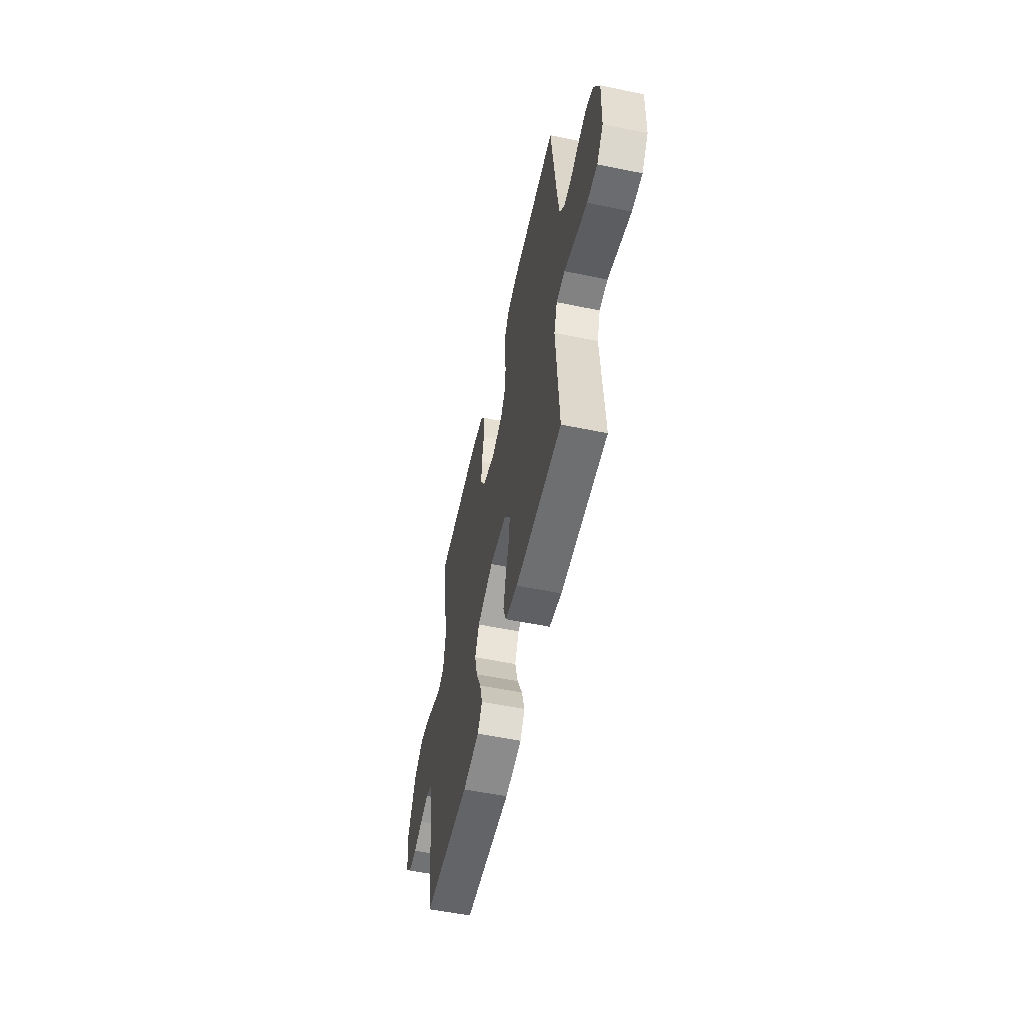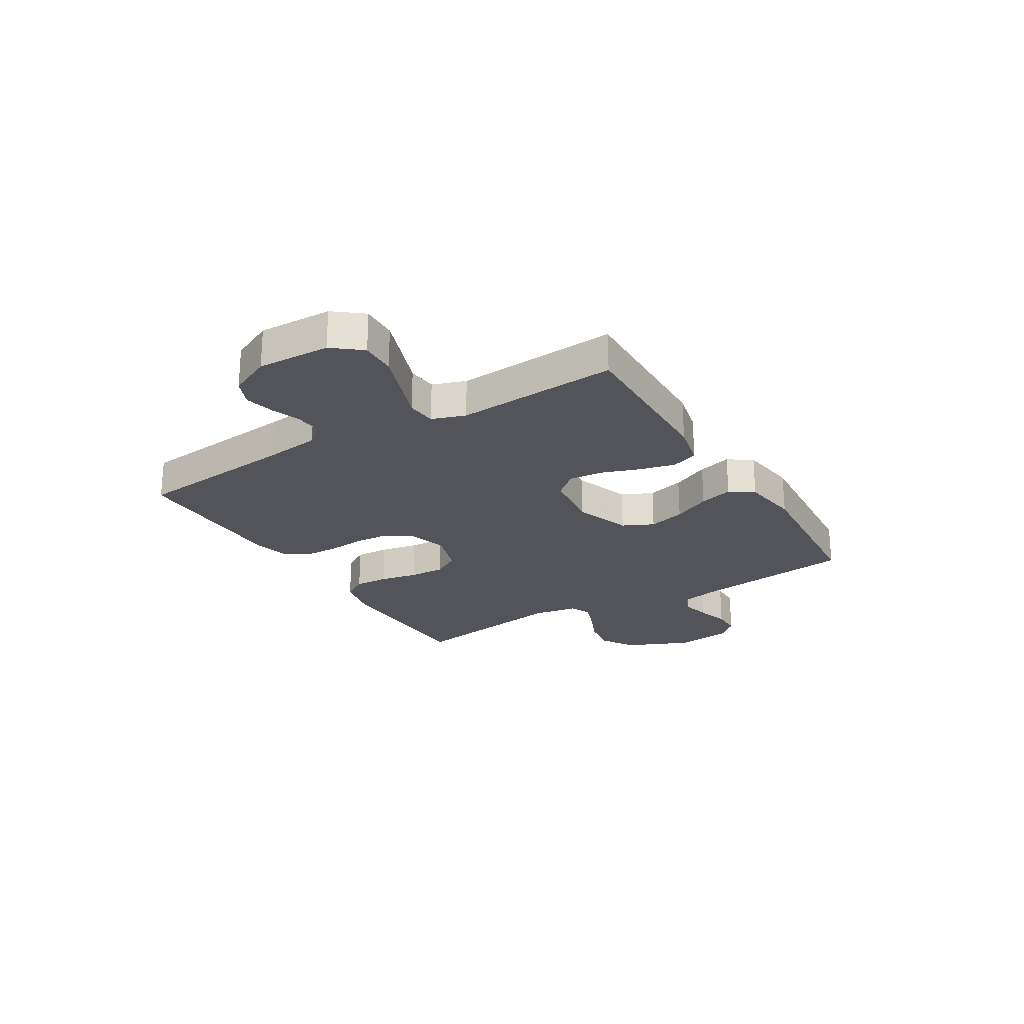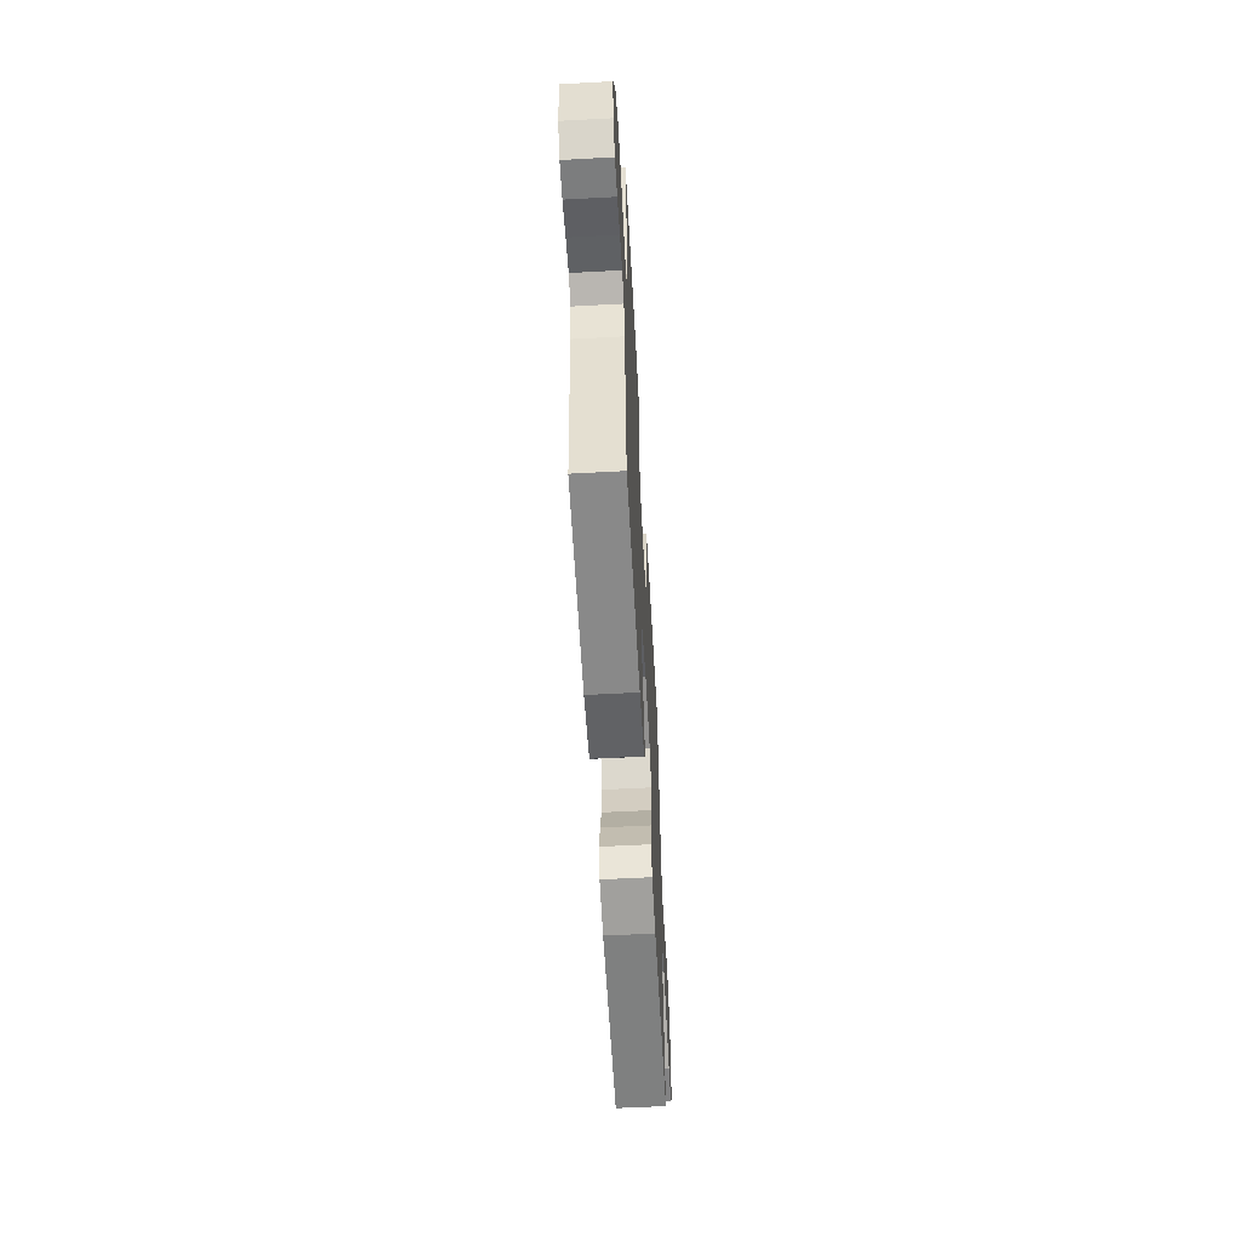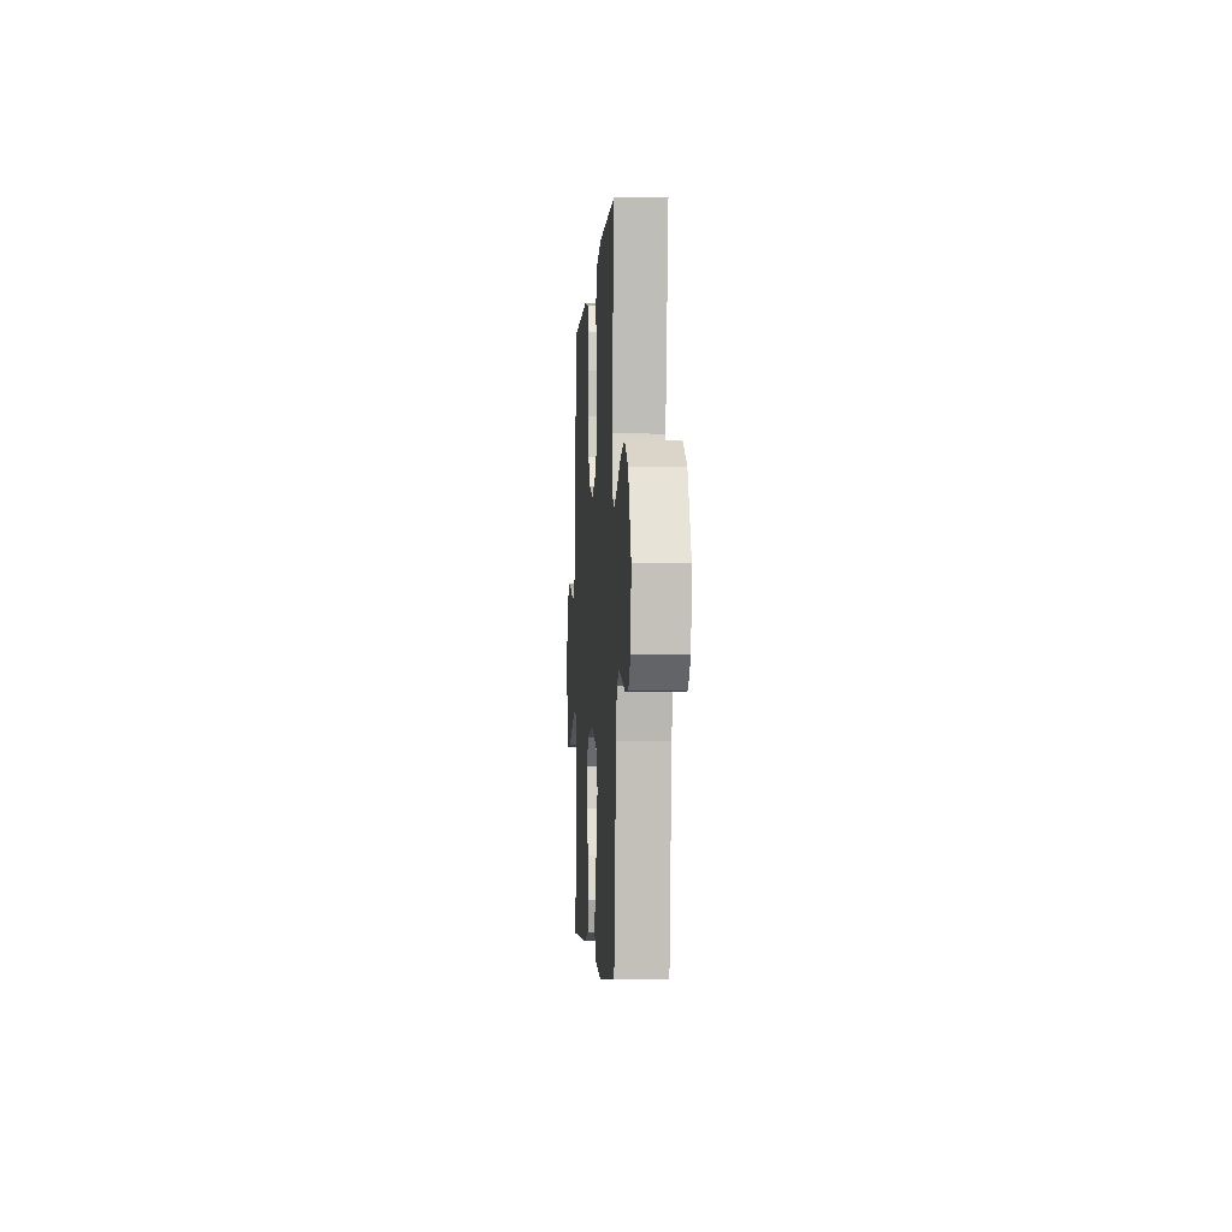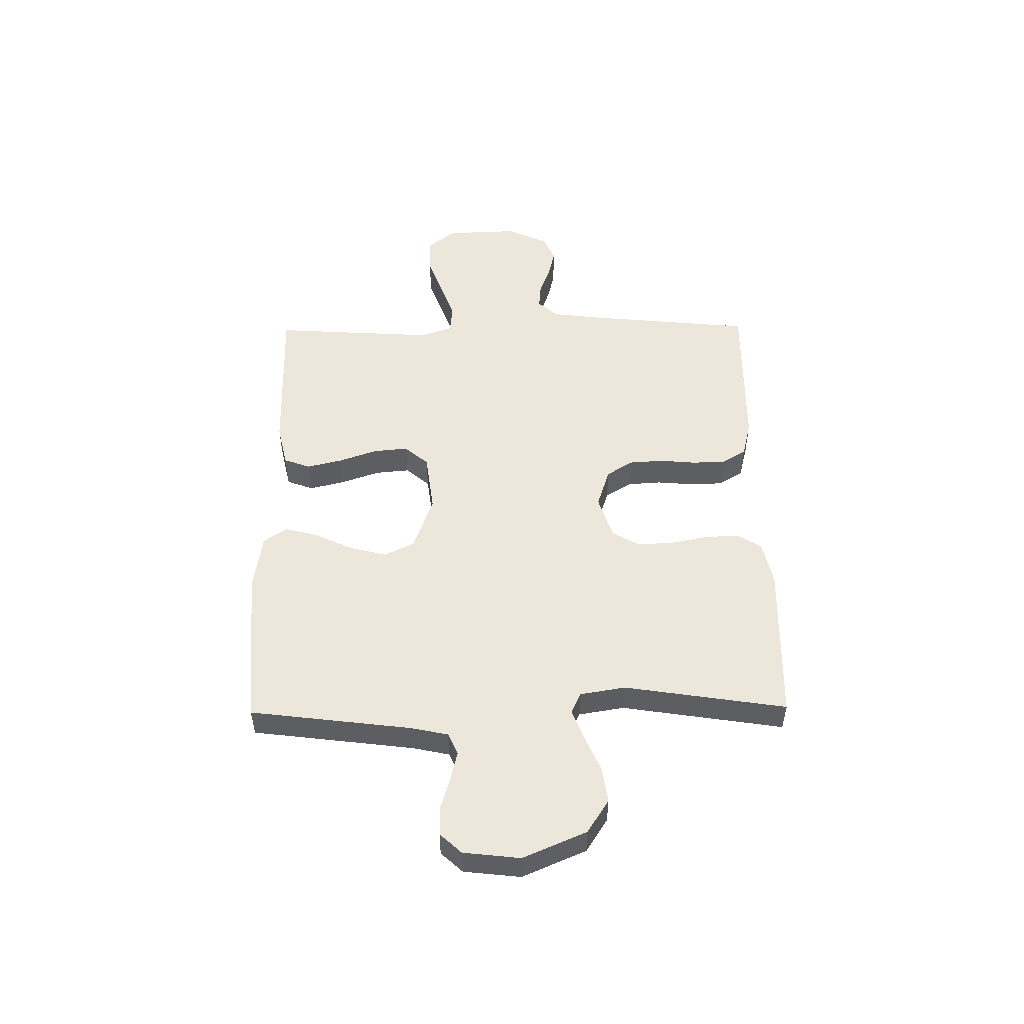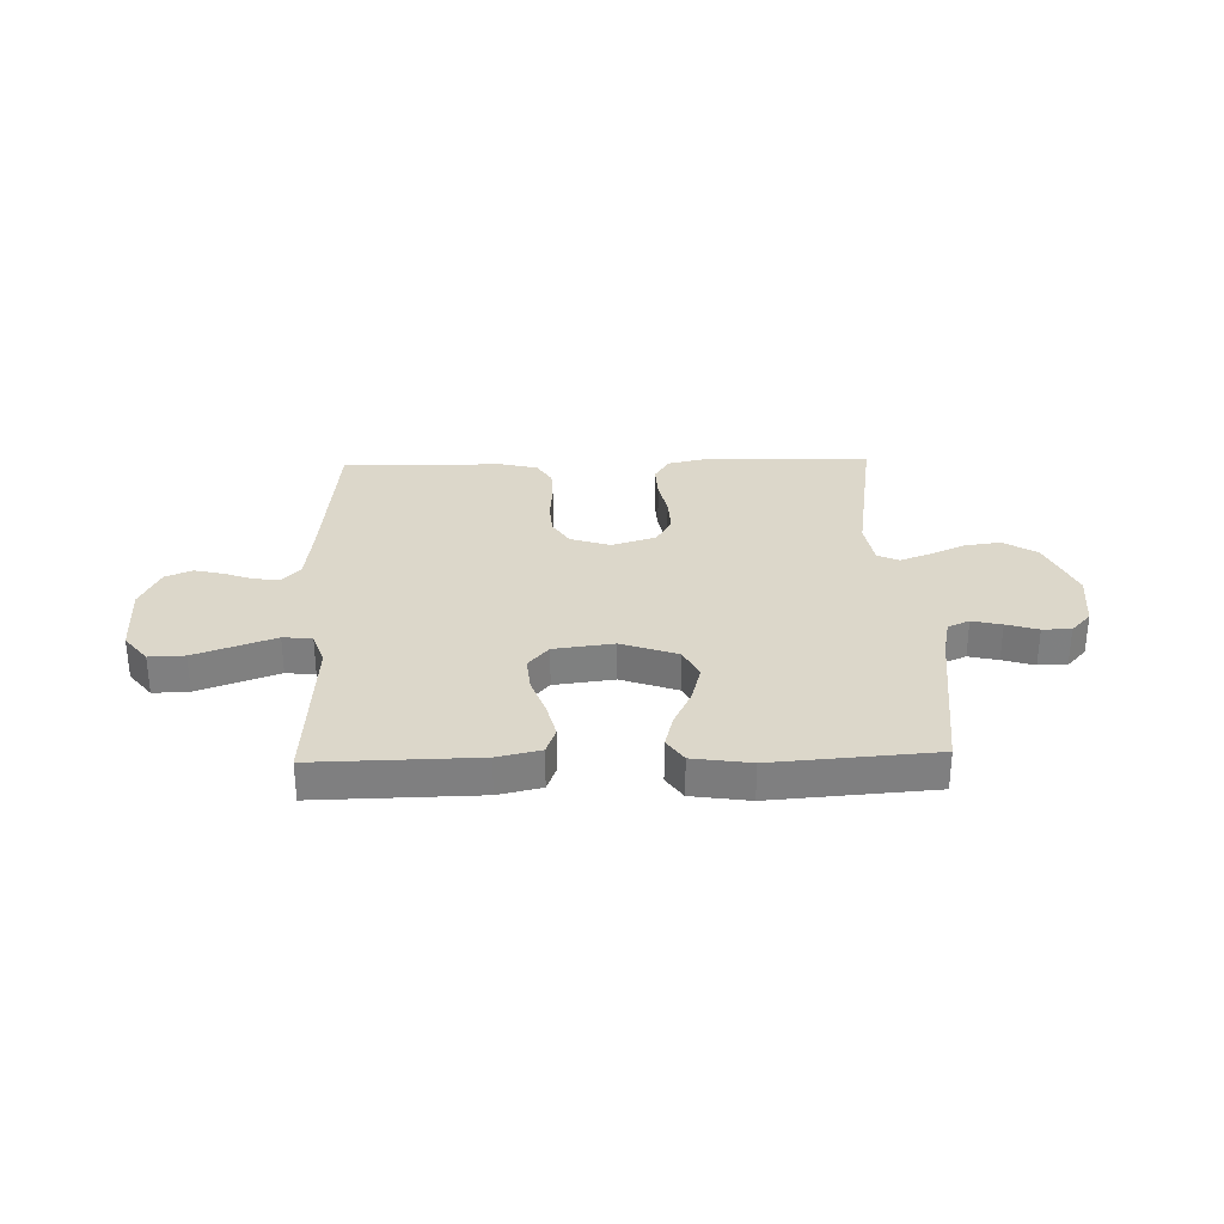
<metadata>
{"format":"obj","ext":"obj","renderer":"f3d","projection":"perspective","resolution":1024,"background":"white","views":[{"elev":-55.5,"azim":77.8,"up":"+Z"},{"elev":-23.8,"azim":121.2,"up":"+Y"},{"elev":-59.0,"azim":-86.8,"up":"+Z"},{"elev":-3.8,"azim":-93.7,"up":"+Z"},{"elev":50.9,"azim":-90.7,"up":"+Y"},{"elev":30.5,"azim":178.3,"up":"+Y"}]}
</metadata>
<code>
v 0.5 0.07 0.5
v 0.53 0.07 0.2
v 0.543 0.07 0.098
v 0.576 0.07 0.061
v 0.623 0.07 0.065
v 0.677 0.07 0.085
v 0.732 0.07 0.098
v 0.781 0.07 0.077
v 0.817 0.07 0
v 0.812 0.07 -0.135
v 0.77 0.07 -0.188
v 0.704 0.07 -0.186
v 0.628 0.07 -0.159
v 0.556 0.07 -0.133
v 0.502 0.07 -0.138
v 0.481 0.07 -0.2
v 0.5 0.07 -0.5
v 0.2 0.07 -0.495
v 0.12 0.07 -0.477
v 0.102 0.07 -0.428
v 0.118 0.07 -0.362
v 0.143 0.07 -0.291
v 0.149 0.07 -0.227
v 0.111 0.07 -0.183
v 0 0.07 -0.169
v -0.104 0.07 -0.206
v -0.131 0.07 -0.263
v -0.113 0.07 -0.331
v -0.08 0.07 -0.4
v -0.063 0.07 -0.462
v -0.093 0.07 -0.506
v -0.2 0.07 -0.522
v -0.5 0.07 -0.5
v -0.538 0.07 -0.2
v -0.553 0.07 -0.131
v -0.593 0.07 -0.114
v -0.648 0.07 -0.127
v -0.707 0.07 -0.145
v -0.76 0.07 -0.145
v -0.797 0.07 -0.105
v -0.809 0.07 0
v -0.758 0.07 0.118
v -0.696 0.07 0.158
v -0.628 0.07 0.148
v -0.562 0.07 0.119
v -0.506 0.07 0.098
v -0.467 0.07 0.116
v -0.453 0.07 0.2
v -0.5 0.07 0.5
v -0.2 0.07 0.508
v -0.119 0.07 0.49
v -0.091 0.07 0.445
v -0.094 0.07 0.382
v -0.108 0.07 0.312
v -0.111 0.07 0.246
v -0.082 0.07 0.195
v 0 0.07 0.169
v 0.074 0.07 0.193
v 0.105 0.07 0.242
v 0.109 0.07 0.305
v 0.103 0.07 0.373
v 0.105 0.07 0.434
v 0.132 0.07 0.479
v 0.2 0.07 0.496
v 0.5 0 0.5
v 0.53 0 0.2
v 0.543 0 0.098
v 0.576 0 0.061
v 0.623 0 0.065
v 0.677 0 0.085
v 0.732 0 0.098
v 0.781 0 0.077
v 0.817 0 0
v 0.812 0 -0.135
v 0.77 0 -0.188
v 0.704 0 -0.186
v 0.628 0 -0.159
v 0.556 0 -0.133
v 0.502 0 -0.138
v 0.481 0 -0.2
v 0.5 0 -0.5
v 0.2 0 -0.495
v 0.12 0 -0.477
v 0.102 0 -0.428
v 0.118 0 -0.362
v 0.143 0 -0.291
v 0.149 0 -0.227
v 0.111 0 -0.183
v 0 0 -0.169
v -0.104 0 -0.206
v -0.131 0 -0.263
v -0.113 0 -0.331
v -0.08 0 -0.4
v -0.063 0 -0.462
v -0.093 0 -0.506
v -0.2 0 -0.522
v -0.5 0 -0.5
v -0.538 0 -0.2
v -0.553 0 -0.131
v -0.593 0 -0.114
v -0.648 0 -0.127
v -0.707 0 -0.145
v -0.76 0 -0.145
v -0.797 0 -0.105
v -0.809 0 0
v -0.758 0 0.118
v -0.696 0 0.158
v -0.628 0 0.148
v -0.562 0 0.119
v -0.506 0 0.098
v -0.467 0 0.116
v -0.453 0 0.2
v -0.5 0 0.5
v -0.2 0 0.508
v -0.119 0 0.49
v -0.091 0 0.445
v -0.094 0 0.382
v -0.108 0 0.312
v -0.111 0 0.246
v -0.082 0 0.195
v 0 0 0.169
v 0.074 0 0.193
v 0.105 0 0.242
v 0.109 0 0.305
v 0.103 0 0.373
v 0.105 0 0.434
v 0.132 0 0.479
v 0.2 0 0.496
f 64 1 2
f 63 64 2
f 62 63 2
f 61 62 2
f 60 61 2
f 59 60 2 3
f 58 59 3 4
f 57 58 4
f 52 53 54
f 51 52 54
f 50 51 54
f 49 50 54
f 48 49 54
f 47 48 54 55
f 46 47 55 56
f 43 44 45
f 42 43 45
f 41 42 45
f 40 41 45
f 39 40 45
f 38 39 45
f 37 38 45
f 36 37 45 46
f 46 56 57
f 36 46 57
f 35 36 57
f 32 33 34
f 31 32 34
f 30 31 34
f 29 30 34
f 28 29 34
f 27 28 34 35
f 20 21 22
f 19 20 22
f 18 19 22
f 17 18 22
f 16 17 22
f 15 16 22 23
f 12 13 14
f 11 12 14
f 10 11 14
f 9 10 14
f 8 9 14
f 7 8 14
f 6 7 14
f 5 6 14
f 4 5 14 15
f 15 23 24
f 4 15 24
f 57 4 24
f 26 27 35 57
f 57 24 25
f 25 26 57
f 66 65 128
f 66 128 127
f 66 127 126
f 66 126 125
f 66 125 124
f 67 66 124 123
f 68 67 123 122
f 68 122 121
f 118 117 116
f 118 116 115
f 118 115 114
f 118 114 113
f 118 113 112
f 119 118 112 111
f 120 119 111 110
f 109 108 107
f 109 107 106
f 109 106 105
f 109 105 104
f 109 104 103
f 109 103 102
f 109 102 101
f 110 109 101 100
f 121 120 110
f 121 110 100
f 121 100 99
f 98 97 96
f 98 96 95
f 98 95 94
f 98 94 93
f 98 93 92
f 99 98 92 91
f 86 85 84
f 86 84 83
f 86 83 82
f 86 82 81
f 86 81 80
f 87 86 80 79
f 78 77 76
f 78 76 75
f 78 75 74
f 78 74 73
f 78 73 72
f 78 72 71
f 78 71 70
f 78 70 69
f 79 78 69 68
f 88 87 79
f 88 79 68
f 88 68 121
f 121 99 91 90
f 89 88 121
f 121 90 89
f 1 65 66 2
f 2 66 67 3
f 3 67 68 4
f 4 68 69 5
f 5 69 70 6
f 6 70 71 7
f 7 71 72 8
f 8 72 73 9
f 9 73 74 10
f 10 74 75 11
f 11 75 76 12
f 12 76 77 13
f 13 77 78 14
f 14 78 79 15
f 15 79 80 16
f 16 80 81 17
f 17 81 82 18
f 18 82 83 19
f 19 83 84 20
f 20 84 85 21
f 21 85 86 22
f 22 86 87 23
f 23 87 88 24
f 24 88 89 25
f 25 89 90 26
f 26 90 91 27
f 27 91 92 28
f 28 92 93 29
f 29 93 94 30
f 30 94 95 31
f 31 95 96 32
f 32 96 97 33
f 33 97 98 34
f 34 98 99 35
f 35 99 100 36
f 36 100 101 37
f 37 101 102 38
f 38 102 103 39
f 39 103 104 40
f 40 104 105 41
f 41 105 106 42
f 42 106 107 43
f 43 107 108 44
f 44 108 109 45
f 45 109 110 46
f 46 110 111 47
f 47 111 112 48
f 48 112 113 49
f 49 113 114 50
f 50 114 115 51
f 51 115 116 52
f 52 116 117 53
f 53 117 118 54
f 54 118 119 55
f 55 119 120 56
f 56 120 121 57
f 57 121 122 58
f 58 122 123 59
f 59 123 124 60
f 60 124 125 61
f 61 125 126 62
f 62 126 127 63
f 63 127 128 64
f 64 128 65 1

</code>
